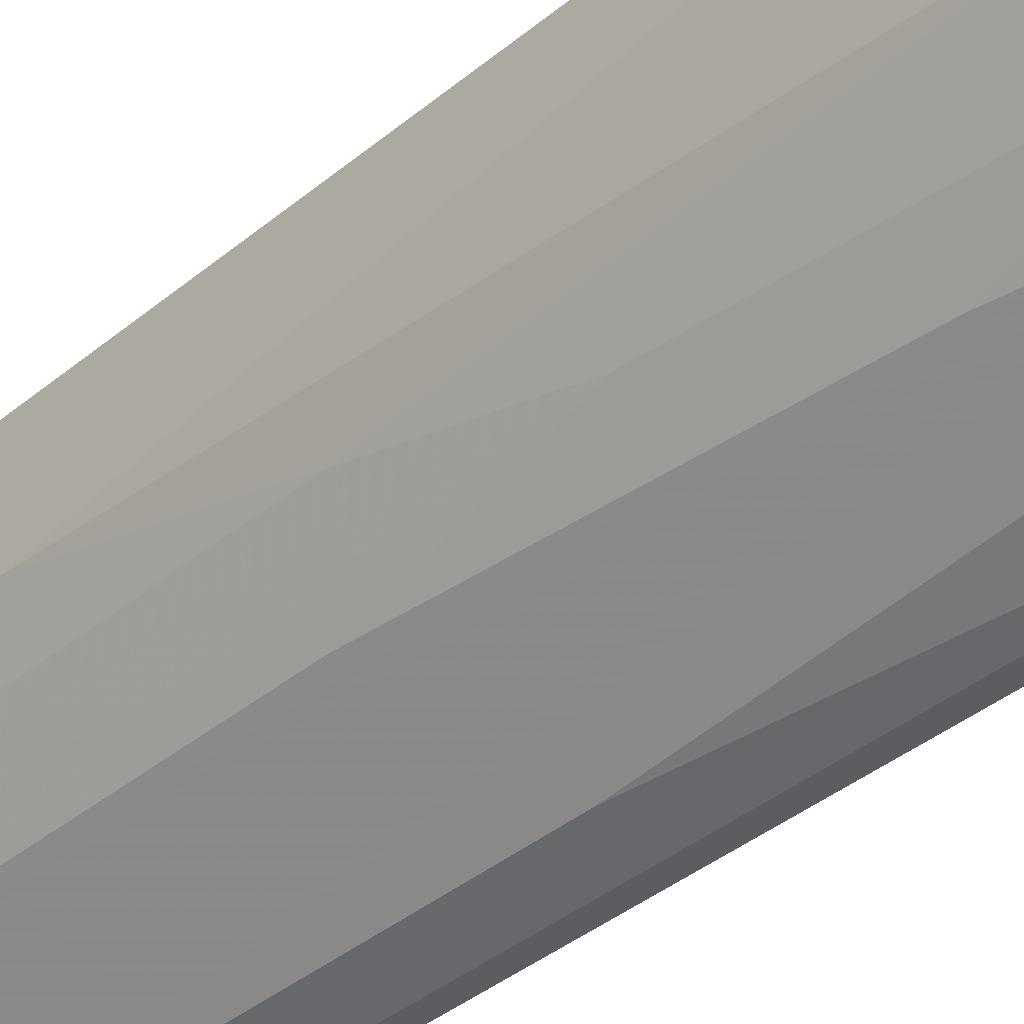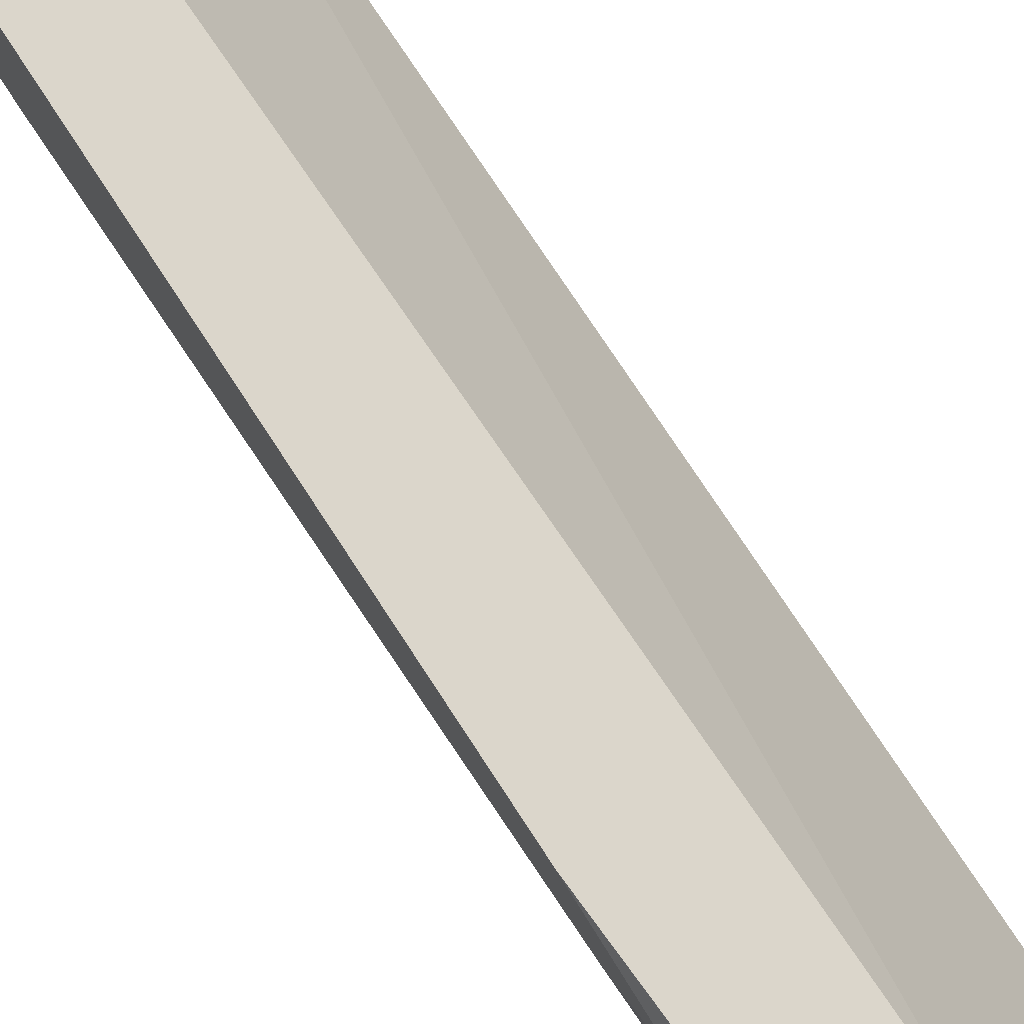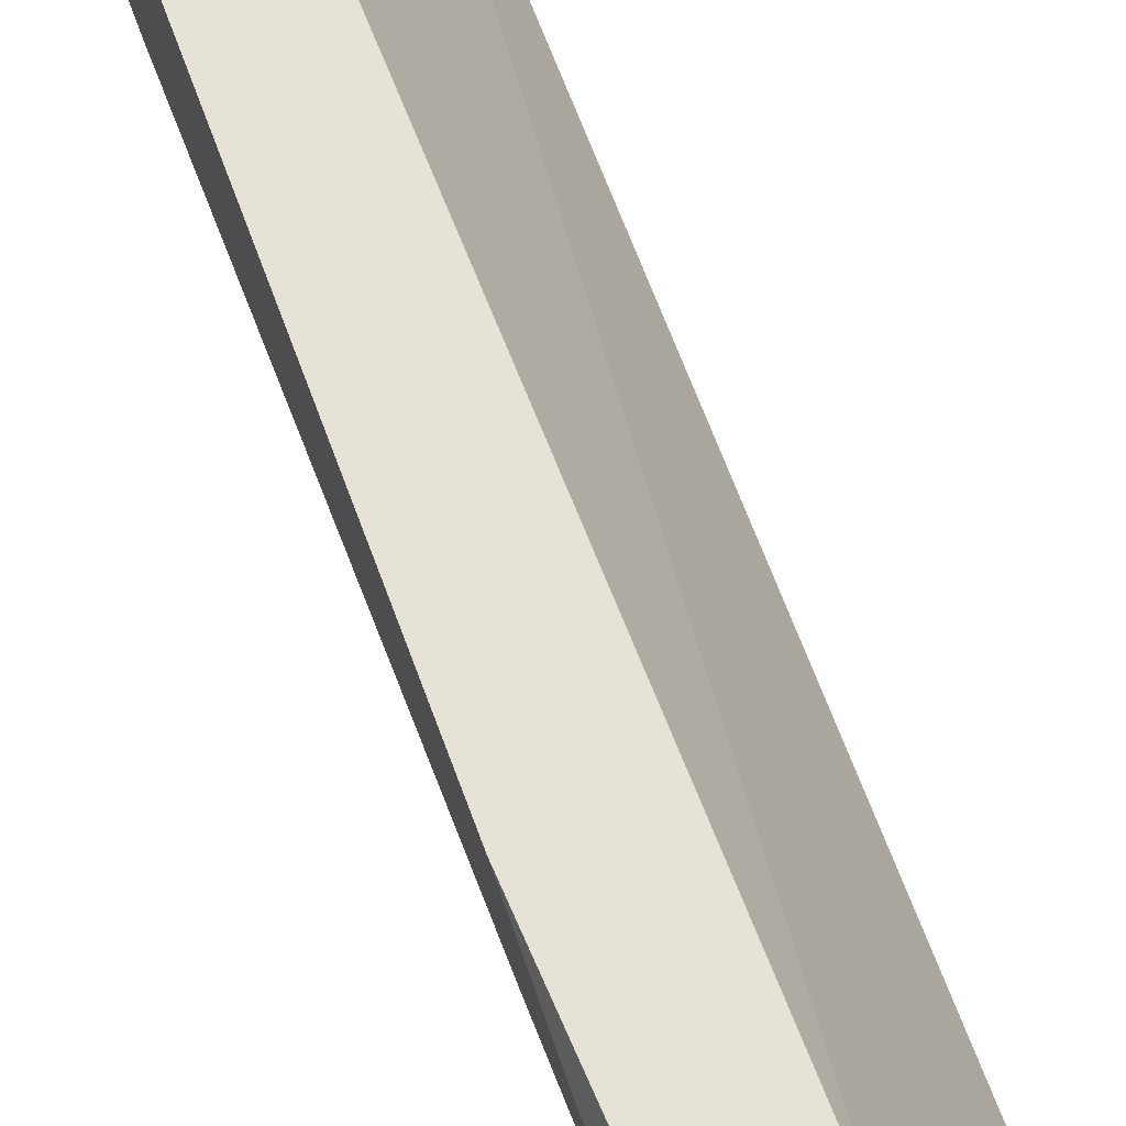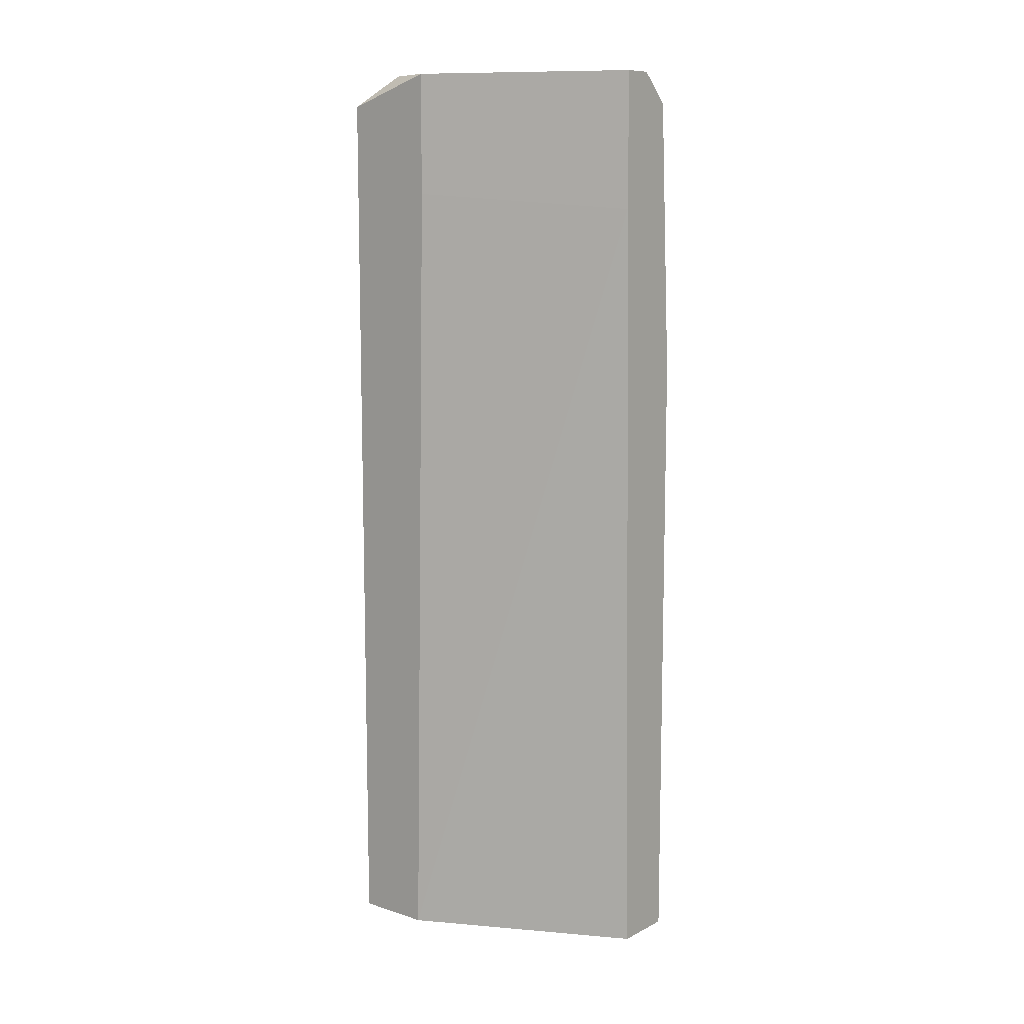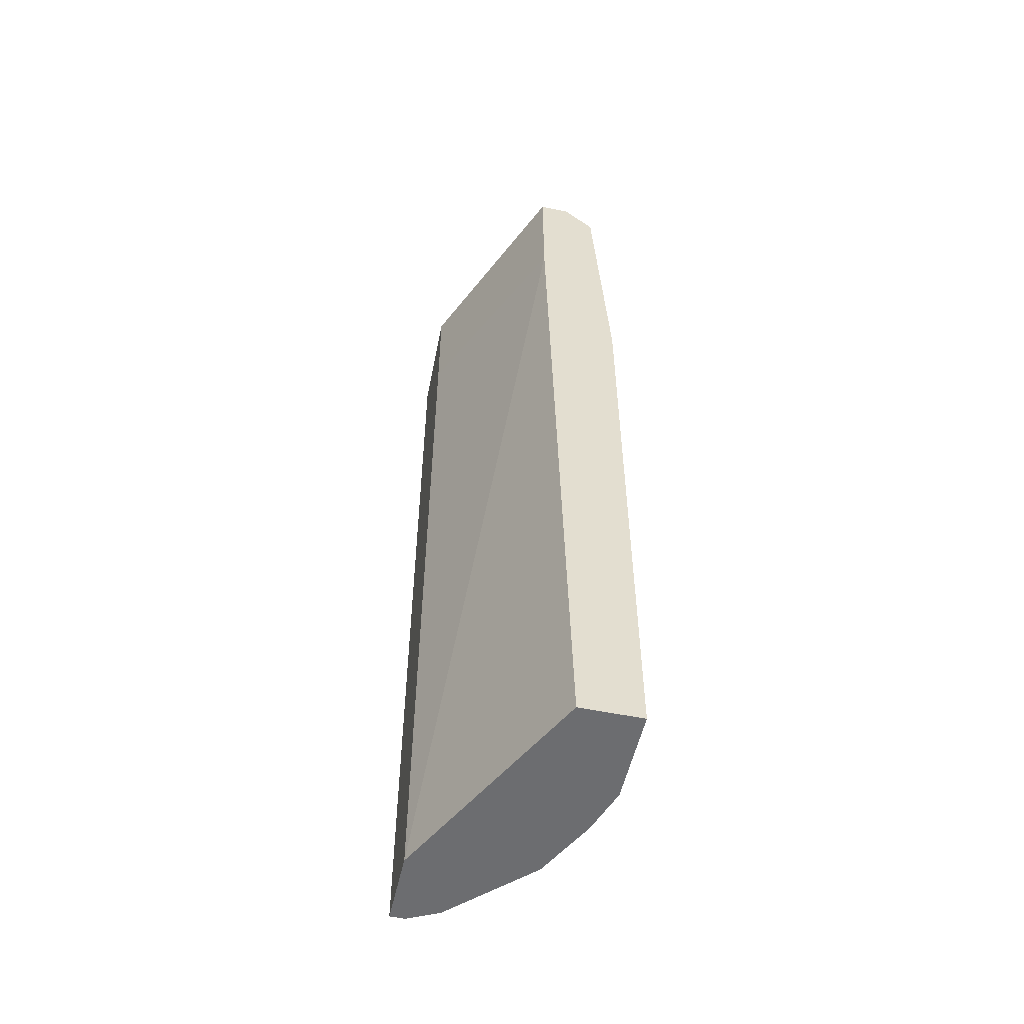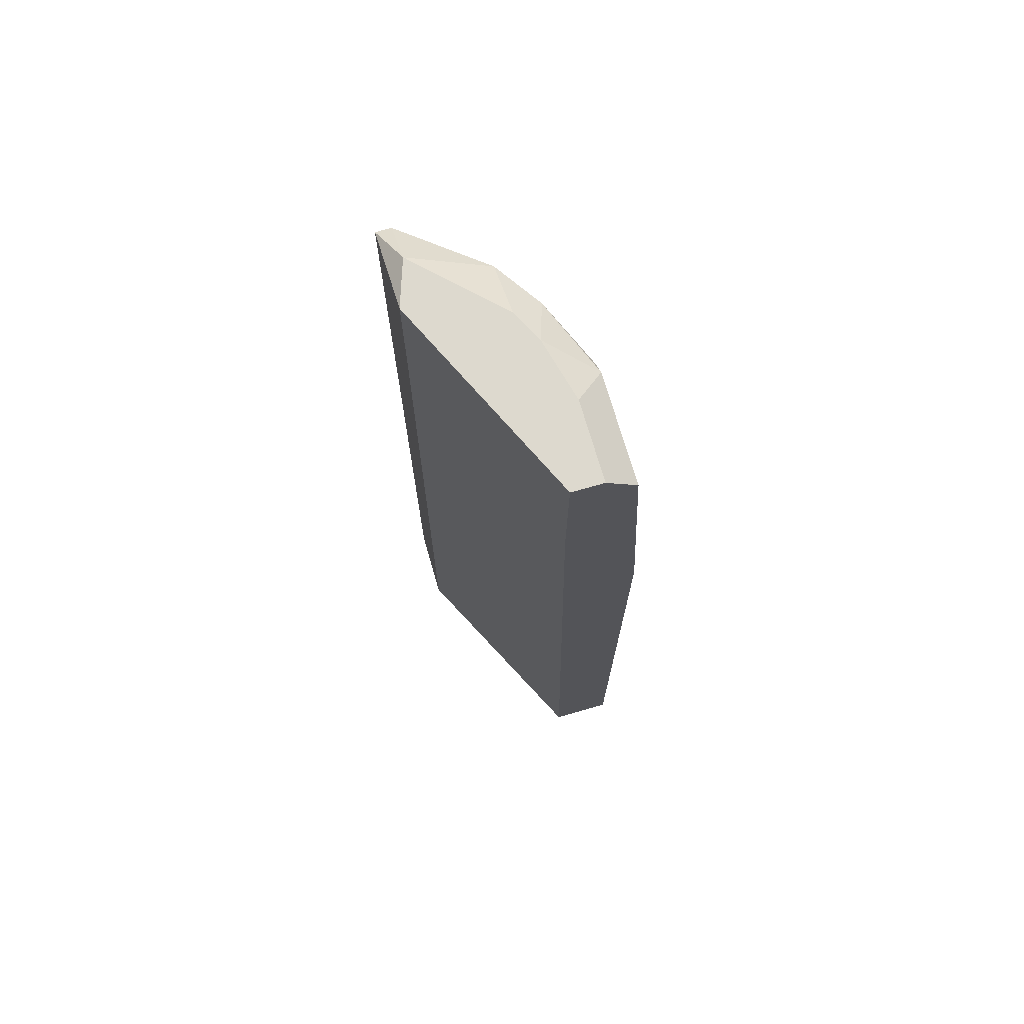
<metadata>
{"format":"obj","ext":"obj","renderer":"f3d","projection":"perspective","resolution":1024,"background":"white","views":[{"elev":-36.9,"azim":-42.7,"up":"+Y"},{"elev":73.5,"azim":-32.8,"up":"+Y"},{"elev":63.8,"azim":-19.7,"up":"+Y"},{"elev":10.1,"azim":128.9,"up":"+Z"},{"elev":-54.0,"azim":167.5,"up":"+Z"},{"elev":71.7,"azim":163.9,"up":"+Z"}]}
</metadata>
<code>
v -0.02051 -0.02904 -0.04846
v -0.02051 -0.02904 0.005596
v -0.03097 -0.01683 0.01781
v -0.01703 -0.02555 0.05792
v -0.01703 -0.03079 0.05443
v -0.01703 -0.03079 -0.04846
v -0.01528 -0.02032 0.04397
v -0.01528 -0.02032 0.05792
v -0.01528 -0.02207 -0.04846
v -0.01528 -0.03079 0.05443
v -0.01528 -0.03079 -0.04846
v -0.03446 0.002346 0.02304
v -0.03446 0.002346 -0.04846
v -0.03446 0.000601 0.0335
v -0.03446 -0.002888 0.02652
v -0.03446 -0.008123 -0.02228
v -0.03446 -0.008123 -0.04846
v -0.03272 -0.01161 0.05268
v -0.03272 0.002346 0.05443
v -0.03272 -0.009862 0.05443
v -0.03272 -0.01335 0.00039
v -0.03272 -0.01335 -0.04846
v -0.02923 -0.02032 -0.003099
v -0.02923 -0.02032 -0.04846
v -0.02923 0.002346 0.05792
v -0.02923 -0.01858 0.05443
v -0.02923 -0.006375 0.05792
v -0.02574 0.002346 0.04222
v -0.02574 0.002346 0.05792
v -0.02574 -0.01683 0.05792
v -0.02574 -0.02381 0.05443
v -0.02748 0.002346 -0.04846
v -0.02748 -0.02207 0.03524
v -0.02748 -0.01335 0.05792
v -0.02226 -0.0273 0.05268
f 31 4 30
f 1 6 5
f 6 1 32
f 32 1 22
f 6 32 9
f 32 22 13
f 29 32 13
f 5 6 10
f 9 8 10
f 29 13 19
f 14 13 17
f 13 22 17
f 6 9 11
f 10 6 11
f 9 10 11
f 22 1 24
f 8 29 34
f 32 29 28
f 29 8 28
f 9 32 28
f 17 22 21
f 17 21 16
f 14 17 16
f 21 18 16
f 1 35 31
f 35 5 31
f 24 1 31
f 5 10 4
f 10 8 4
f 8 34 4
f 31 5 4
f 8 9 7
f 28 8 7
f 9 28 7
f 18 14 15
f 14 16 15
f 16 18 15
f 13 14 12
f 14 19 12
f 19 13 12
f 26 18 3
f 22 24 3
f 24 23 3
f 18 21 3
f 21 22 3
f 34 29 27
f 34 27 20
f 14 18 20
f 18 26 20
f 19 14 20
f 26 34 20
f 27 19 20
f 1 5 2
f 35 1 2
f 5 35 2
f 29 19 25
f 27 29 25
f 19 27 25
f 23 24 33
f 31 26 33
f 24 31 33
f 26 3 33
f 3 23 33
f 34 26 30
f 26 31 30
f 4 34 30

</code>
